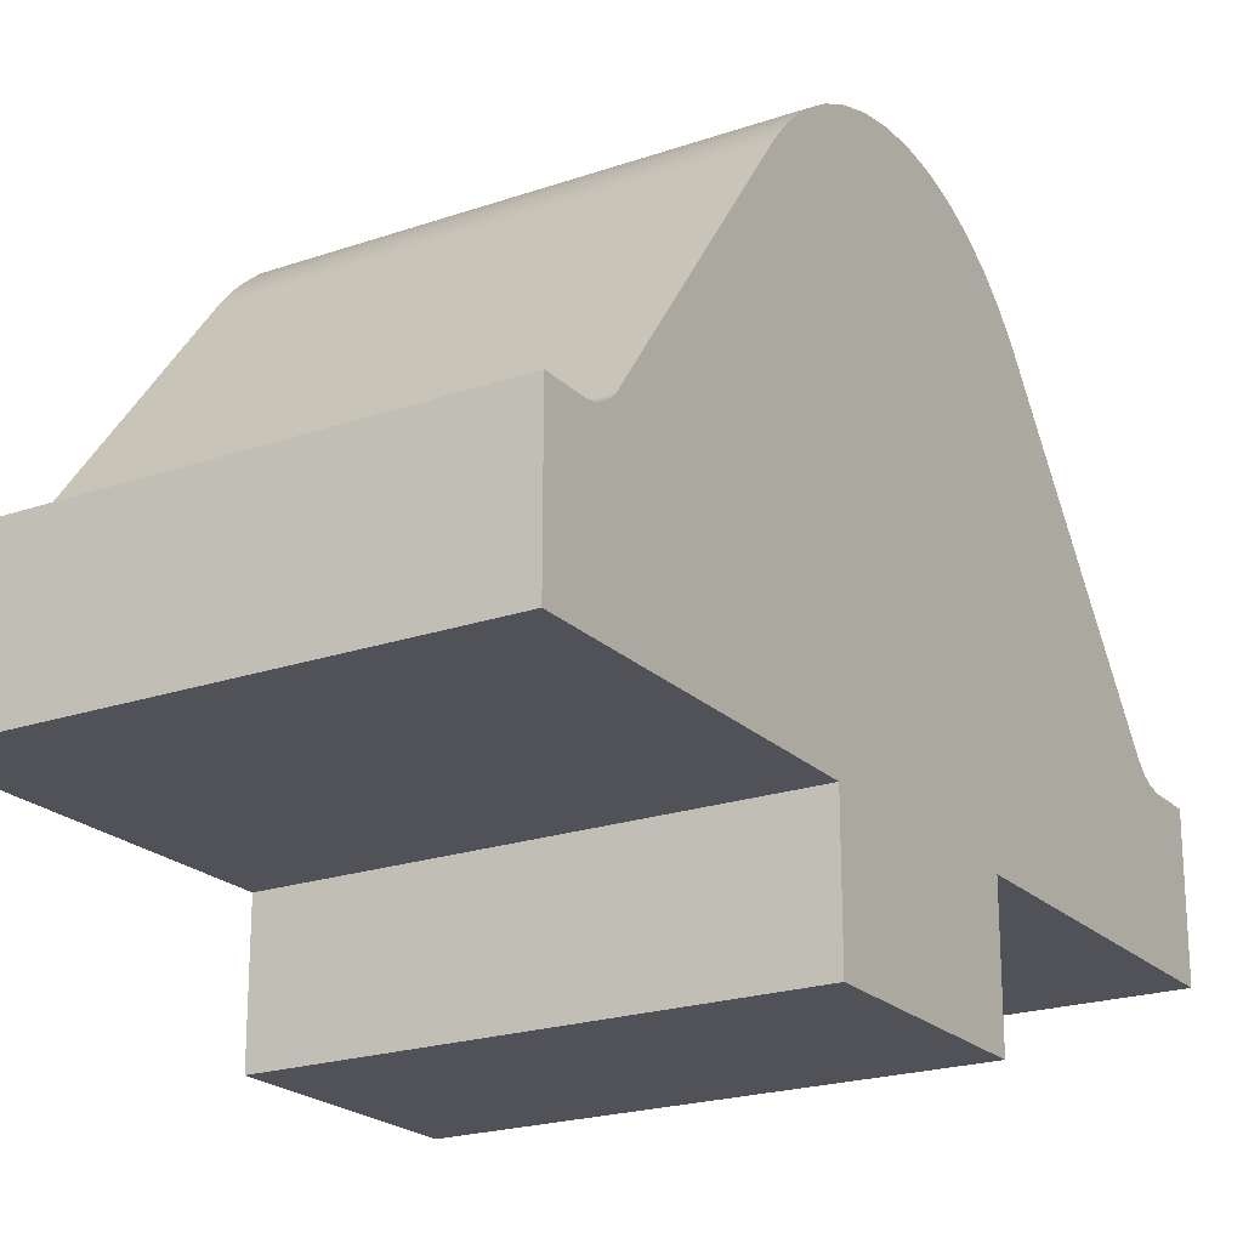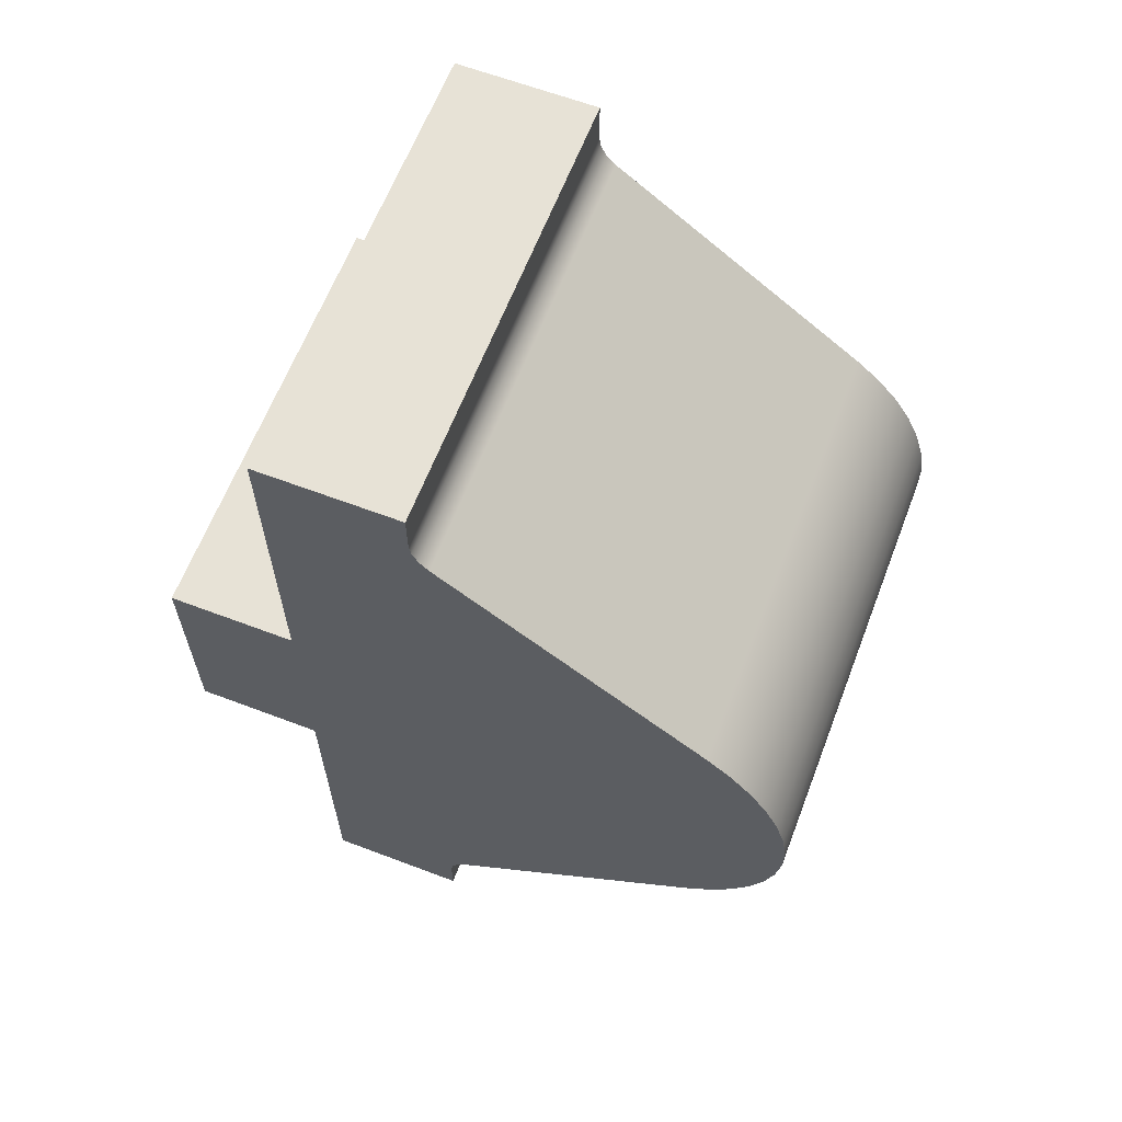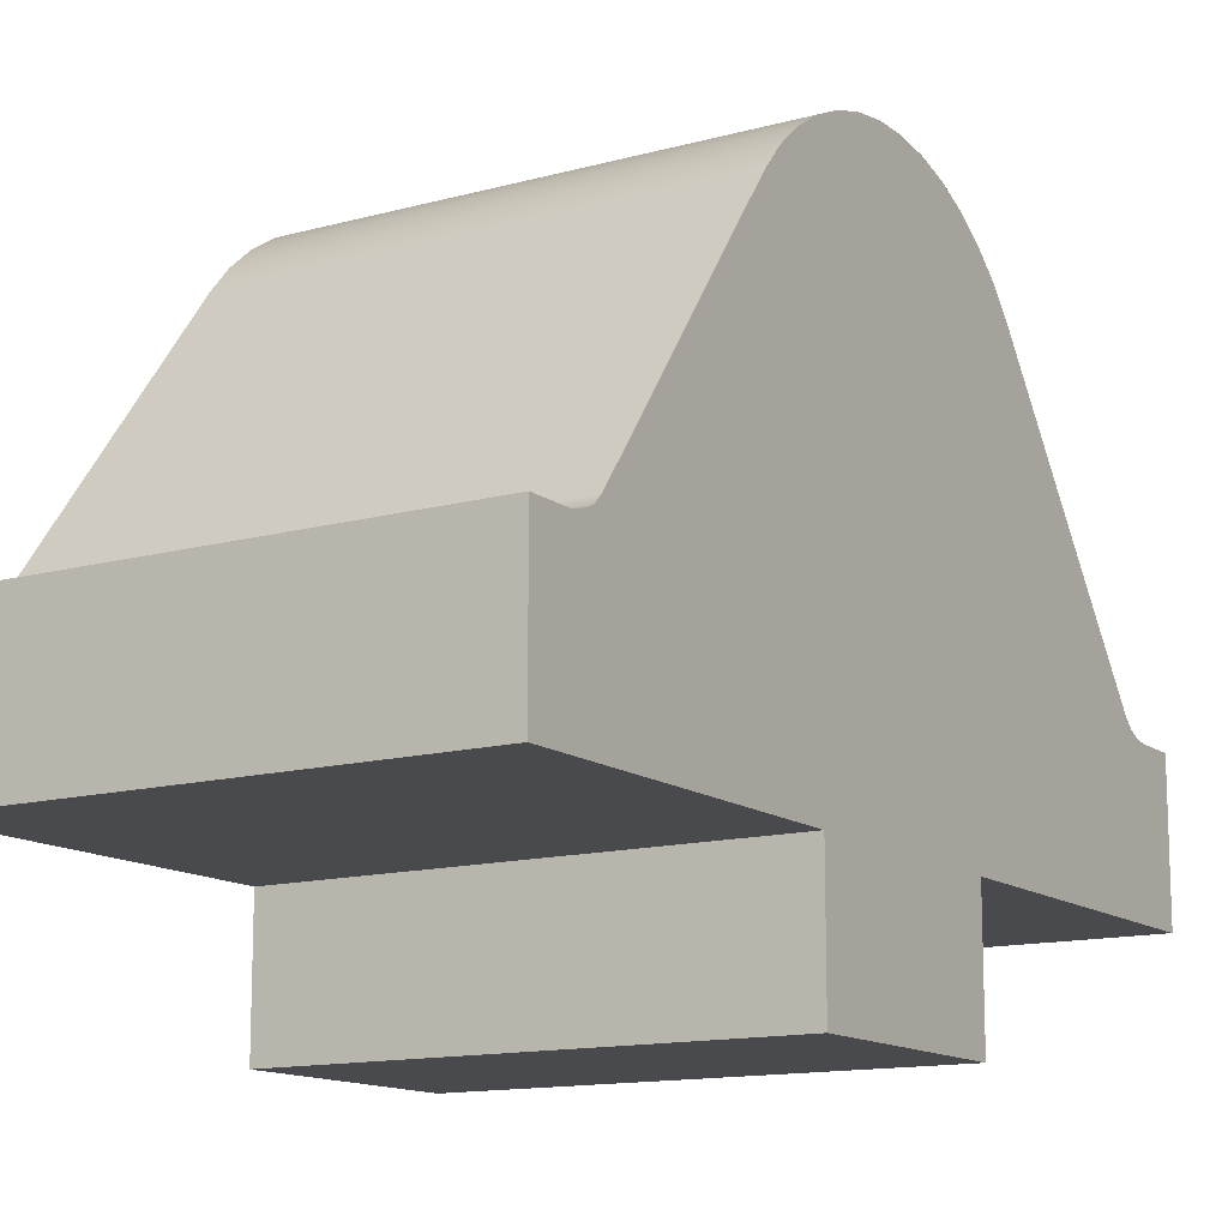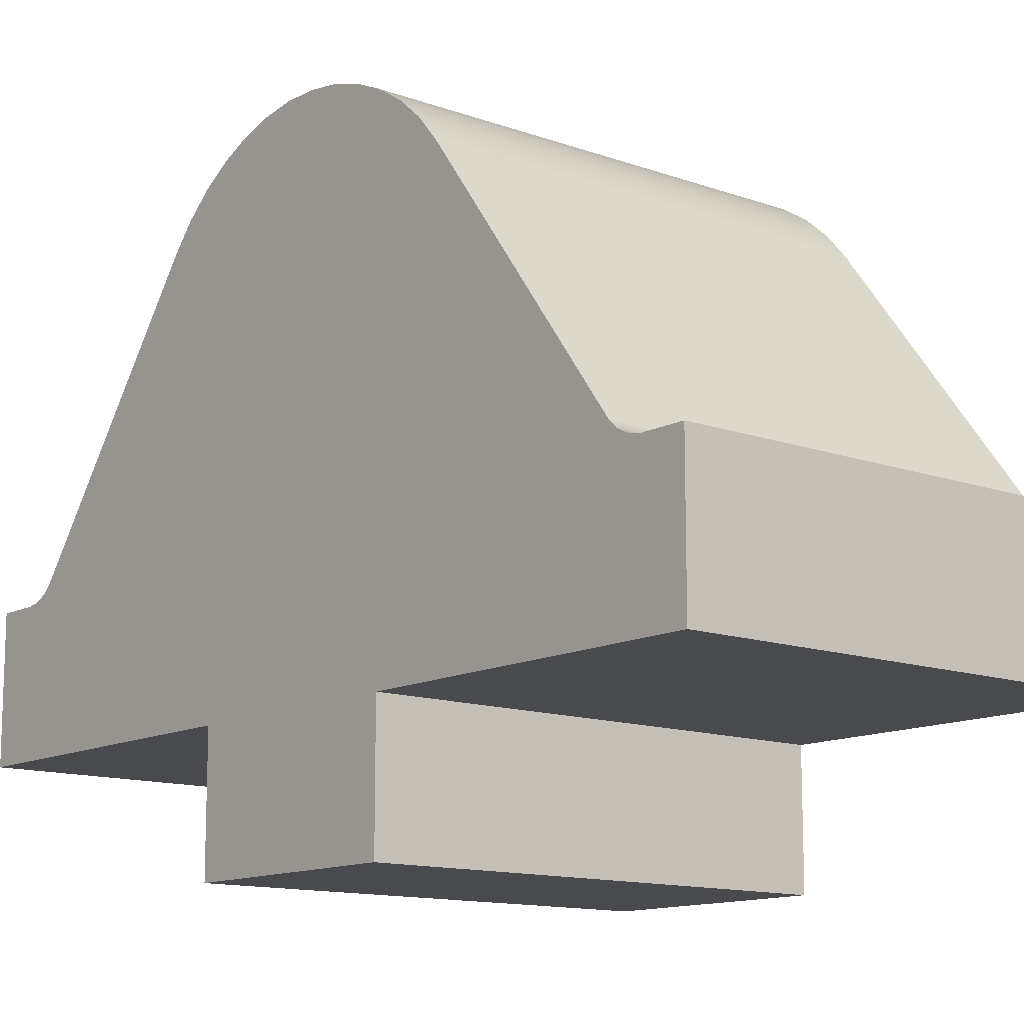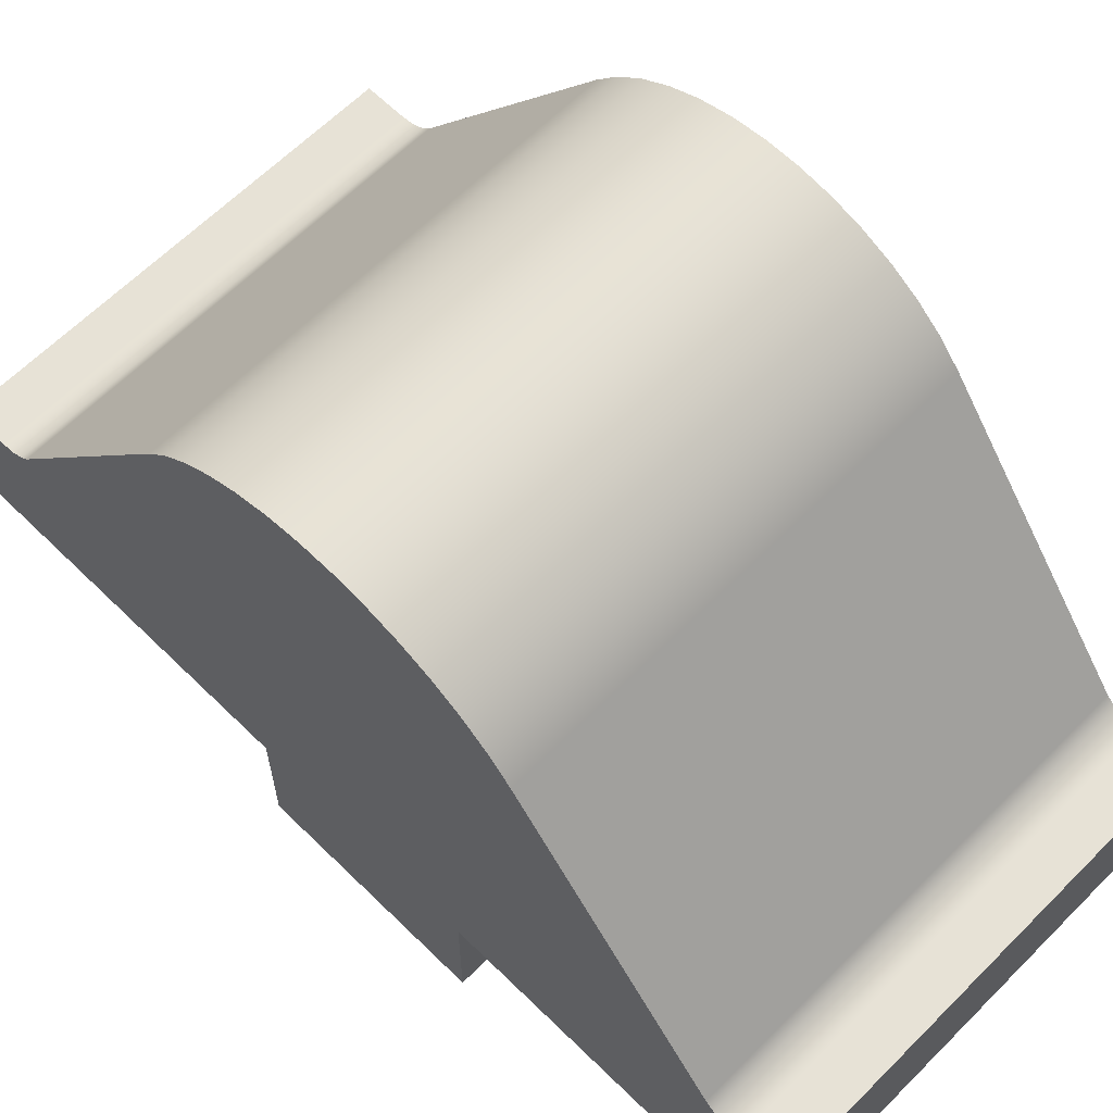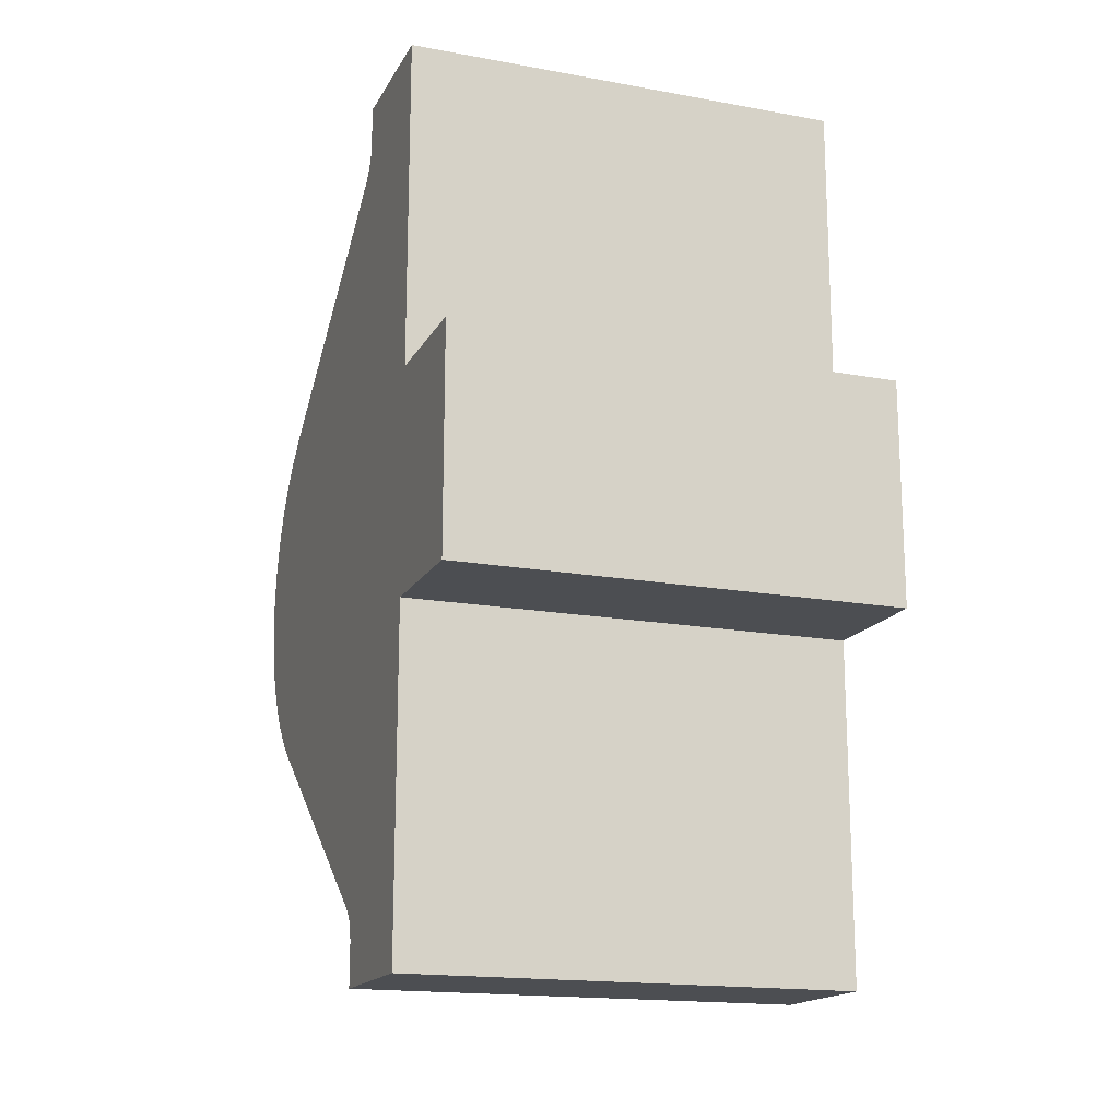
<metadata>
{"format":"obj","ext":"obj","renderer":"f3d","projection":"perspective","resolution":1024,"background":"white","views":[{"elev":-21.5,"azim":-148.6,"up":"+Y"},{"elev":63.2,"azim":111.0,"up":"+Z"},{"elev":-13.3,"azim":31.9,"up":"+Y"},{"elev":-12.8,"azim":-39.7,"up":"+Y"},{"elev":63.3,"azim":-45.3,"up":"+Y"},{"elev":-16.7,"azim":-20.4,"up":"+Z"}]}
</metadata>
<code>
v 0 1 -2.9
v 0 1.014 -2.809
v 0 1.056 -2.726
v 0 1.12 -2.66
v 3.2 1.12 -2.66
v 3.2 1.056 -2.726
v 3.2 1.014 -2.809
v 3.2 1 -2.9
v 0 1 -3.2
v 0 1 -2.9
v 3.2 1 -2.9
v 3.2 1 -3.2
v 0 -1.959e-16 -3.2
v 0 1 -3.2
v 3.2 1 -3.2
v 3.2 -2.22e-16 -3.2
v 0 0 -0.8
v 0 -1.959e-16 -3.2
v 3.2 -2.22e-16 -3.2
v 3.2 0 -0.8
v 0 -0.9 -0.8
v 0 0 -0.8
v 3.2 0 -0.8
v 3.2 -0.9 -0.8
v 0 -0.9 0.8
v 0 -0.9 -0.8
v 3.2 -0.9 -0.8
v 3.2 -0.9 0.8
v 0 -1.688e-07 0.8
v 0 -0.9 0.8
v 3.2 -0.9 0.8
v 3.2 -1.688e-07 0.8
v 0 -1.688e-07 3.2
v 0 -1.688e-07 0.8
v 3.2 -1.688e-07 0.8
v 3.2 -1.688e-07 3.2
v 0 1 3.2
v 0 -1.688e-07 3.2
v 3.2 -1.688e-07 3.2
v 3.2 1 3.2
v 0 1 2.9
v 0 1 3.2
v 3.2 1 3.2
v 3.2 1 2.9
v 0 1.12 2.66
v 0 1.056 2.726
v 0 1.014 2.809
v 0 1 2.9
v 3.2 1 2.9
v 3.2 1.014 2.809
v 3.2 1.056 2.726
v 3.2 1.12 2.66
v 0 2.96 1.28
v 0 1.12 2.66
v 3.2 1.12 2.66
v 3.2 2.96 1.28
v 0 2.96 -1.28
v 0 3.132 -1.131
v 0 3.281 -0.958
v 0 3.405 -0.7661
v 0 3.499 -0.5586
v 0 3.564 -0.3398
v 0 3.596 -0.114
v 0 3.596 0.114
v 0 3.564 0.3398
v 0 3.499 0.5586
v 0 3.405 0.7661
v 0 3.281 0.958
v 0 3.132 1.131
v 0 2.96 1.28
v 3.2 2.96 1.28
v 3.2 3.132 1.131
v 3.2 3.281 0.958
v 3.2 3.405 0.7661
v 3.2 3.499 0.5586
v 3.2 3.564 0.3398
v 3.2 3.596 0.114
v 3.2 3.596 -0.114
v 3.2 3.564 -0.3398
v 3.2 3.499 -0.5586
v 3.2 3.405 -0.7661
v 3.2 3.281 -0.958
v 3.2 3.132 -1.131
v 3.2 2.96 -1.28
v 0 1.12 -2.66
v 0 2.96 -1.28
v 3.2 2.96 -1.28
v 3.2 1.12 -2.66
v 3.2 1.12 -2.66
v 3.2 2.96 -1.28
v 3.2 3.132 -1.131
v 3.2 3.281 -0.958
v 3.2 3.405 -0.7661
v 3.2 3.499 -0.5586
v 3.2 3.564 -0.3398
v 3.2 3.596 -0.114
v 3.2 3.596 0.114
v 3.2 3.564 0.3398
v 3.2 3.499 0.5586
v 3.2 3.405 0.7661
v 3.2 3.281 0.958
v 3.2 3.132 1.131
v 3.2 2.96 1.28
v 3.2 1.12 2.66
v 3.2 1.056 2.726
v 3.2 1.014 2.809
v 3.2 1 2.9
v 3.2 1 3.2
v 3.2 -1.688e-07 3.2
v 3.2 -1.688e-07 0.8
v 3.2 -0.9 0.8
v 3.2 -0.9 -0.8
v 3.2 0 -0.8
v 3.2 -2.22e-16 -3.2
v 3.2 1 -3.2
v 3.2 1 -2.9
v 3.2 1.014 -2.809
v 3.2 1.056 -2.726
v 0 2.96 -1.28
v 0 1.12 -2.66
v 0 1.056 -2.726
v 0 1.014 -2.809
v 0 1 -2.9
v 0 1 -3.2
v 0 -1.959e-16 -3.2
v 0 0 -0.8
v 0 -0.9 -0.8
v 0 -0.9 0.8
v 0 -1.688e-07 0.8
v 0 -1.688e-07 3.2
v 0 1 3.2
v 0 1 2.9
v 0 1.014 2.809
v 0 1.056 2.726
v 0 1.12 2.66
v 0 2.96 1.28
v 0 3.132 1.131
v 0 3.281 0.958
v 0 3.405 0.7661
v 0 3.499 0.5586
v 0 3.564 0.3398
v 0 3.596 0.114
v 0 3.596 -0.114
v 0 3.564 -0.3398
v 0 3.499 -0.5586
v 0 3.405 -0.7661
v 0 3.281 -0.958
v 0 3.132 -1.131
g 84d47802-e36e-11ea-b103-54bf646e7e1f
f 8 1 7
f 7 1 2
f 7 2 6
f 6 2 3
f 6 3 5
f 5 3 4
g 84d4c640-e36e-11ea-8244-54bf646e7e1f
f 9 10 12
f 12 10 11
g 84d4ed26-e36e-11ea-a90d-54bf646e7e1f
f 13 14 16
f 16 14 15
g 84d5141c-e36e-11ea-a684-54bf646e7e1f
f 17 18 20
f 20 18 19
g 84d5625a-e36e-11ea-ba4a-54bf646e7e1f
f 21 22 24
f 24 22 23
g 84d5894c-e36e-11ea-aa00-54bf646e7e1f
f 25 26 28
f 28 26 27
g 84d5d7a8-e36e-11ea-b290-54bf646e7e1f
f 29 30 32
f 32 30 31
g 84d625d0-e36e-11ea-a888-54bf646e7e1f
f 33 34 36
f 36 34 35
g 84d673ec-e36e-11ea-9506-54bf646e7e1f
f 37 38 40
f 40 38 39
g 84d6c212-e36e-11ea-b89f-54bf646e7e1f
f 41 42 44
f 44 42 43
g 84d71054-e36e-11ea-9b14-54bf646e7e1f
f 52 45 51
f 51 45 46
f 51 46 50
f 50 46 47
f 50 47 49
f 49 47 48
g 84d75e34-e36e-11ea-922b-54bf646e7e1f
f 53 54 56
f 56 54 55
g 84d7ac74-e36e-11ea-85d1-54bf646e7e1f
f 84 57 83
f 83 57 58
f 83 58 82
f 82 58 59
f 82 59 81
f 81 59 60
f 81 60 80
f 80 60 61
f 80 61 79
f 79 61 62
f 79 62 78
f 78 62 63
f 78 63 77
f 77 63 64
f 77 64 76
f 76 64 65
f 76 65 75
f 75 65 66
f 75 66 74
f 74 66 67
f 74 67 73
f 73 67 68
f 73 68 72
f 72 68 69
f 72 69 71
f 71 69 70
g 84d82188-e36e-11ea-859c-54bf646e7e1f
f 85 86 88
f 88 86 87
g 84d896d4-e36e-11ea-abb8-54bf646e7e1f
f 118 89 113
f 113 89 90
f 113 90 103
f 103 90 102
f 102 90 91
f 102 91 101
f 101 91 92
f 101 92 100
f 100 92 93
f 100 93 99
f 99 93 94
f 99 94 98
f 98 94 95
f 98 95 97
f 97 95 96
f 113 103 110
f 110 103 104
f 110 104 105
f 110 105 109
f 109 105 106
f 109 106 107
f 107 108 109
f 111 112 110
f 110 112 113
f 113 114 118
f 118 114 117
f 117 114 116
f 116 114 115
g 84d90bf4-e36e-11ea-9475-54bf646e7e1f
f 120 126 119
f 119 126 136
f 119 136 137
f 120 121 126
f 126 121 125
f 125 121 122
f 125 122 123
f 123 124 125
f 136 126 129
f 129 126 127
f 129 127 128
f 130 134 129
f 129 134 135
f 129 135 136
f 131 132 130
f 130 132 133
f 130 133 134
f 119 137 148
f 148 137 138
f 148 138 147
f 147 138 139
f 147 139 146
f 146 139 140
f 146 140 145
f 145 140 141
f 145 141 144
f 144 141 142
f 144 142 143

</code>
